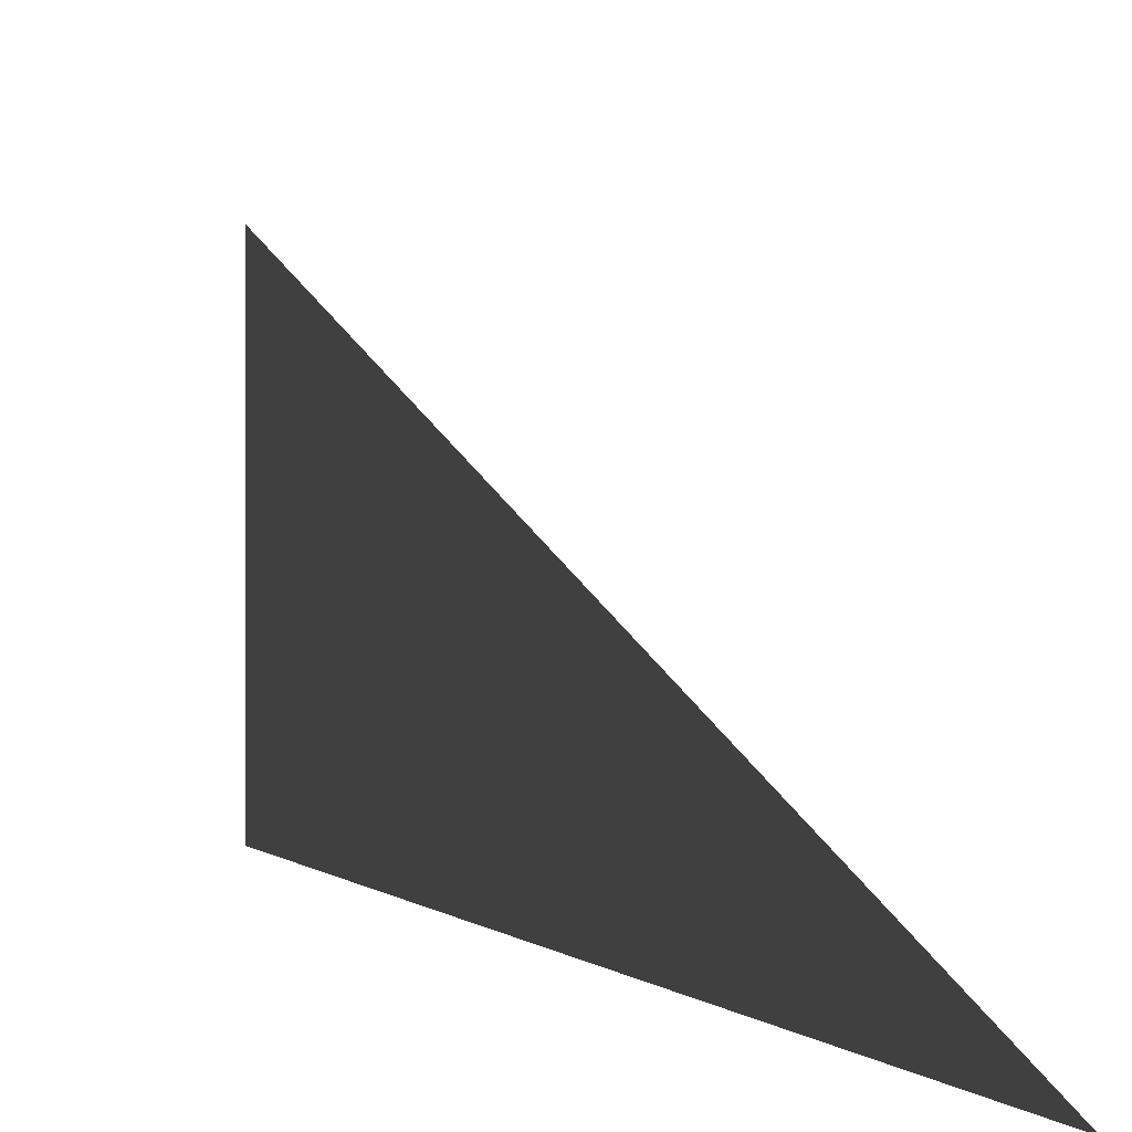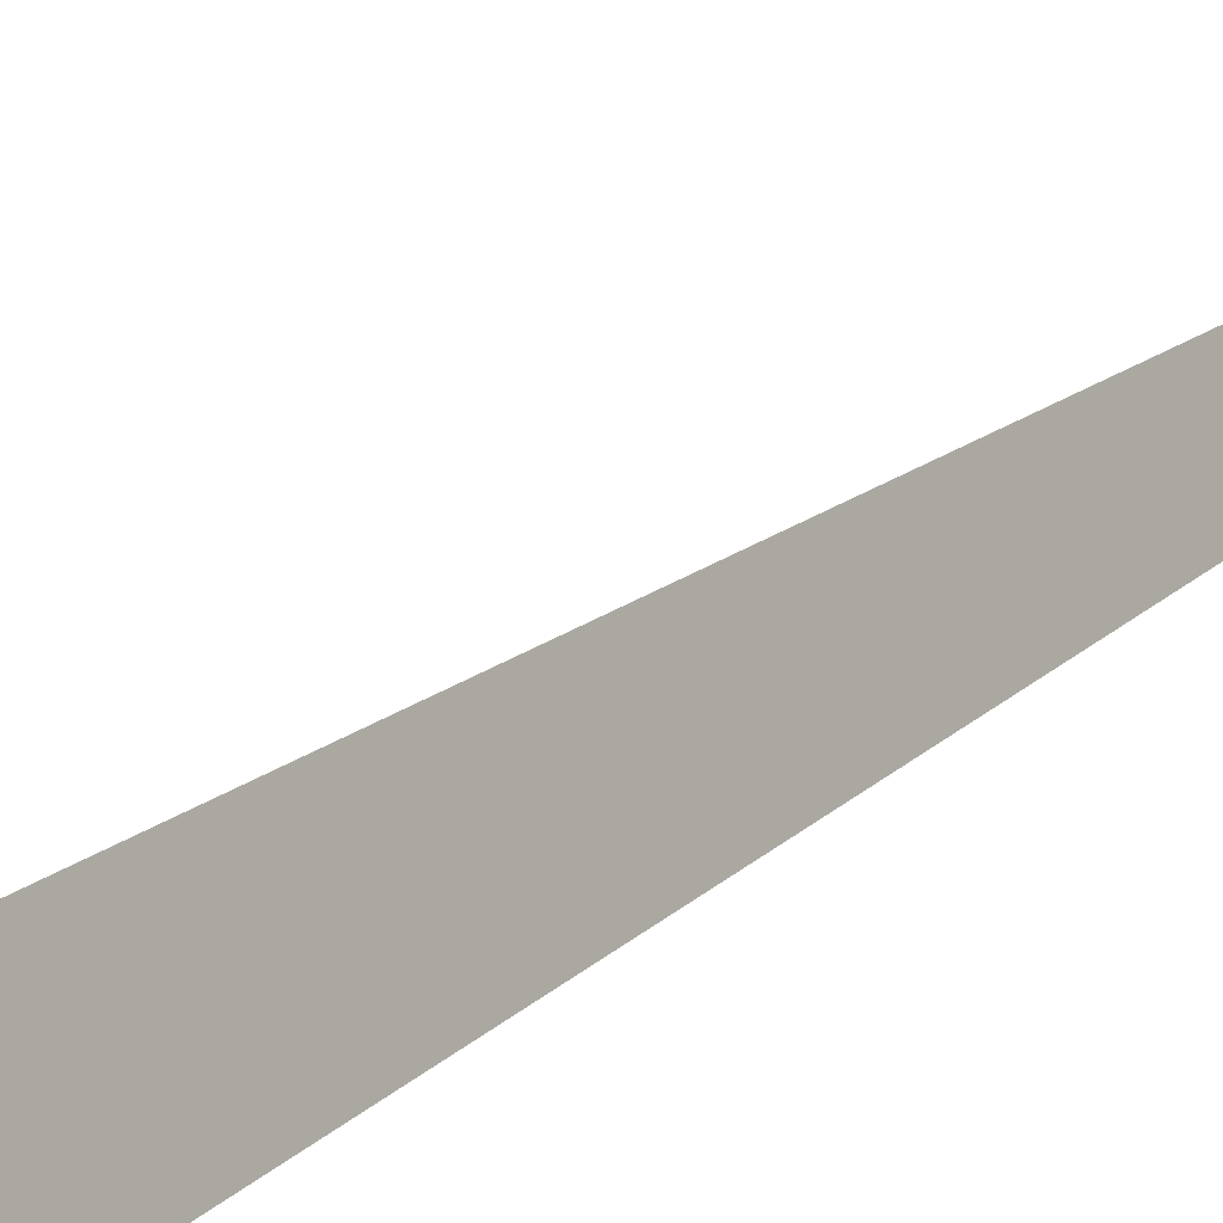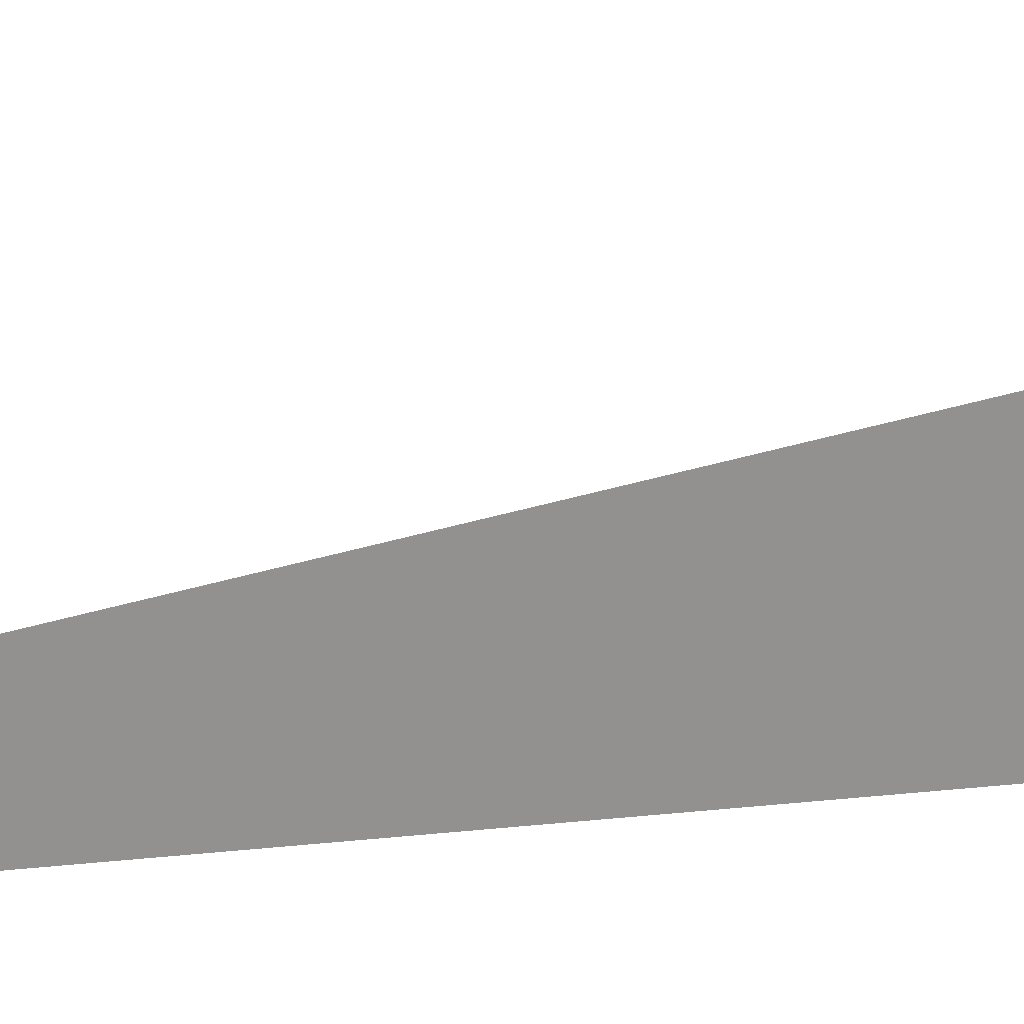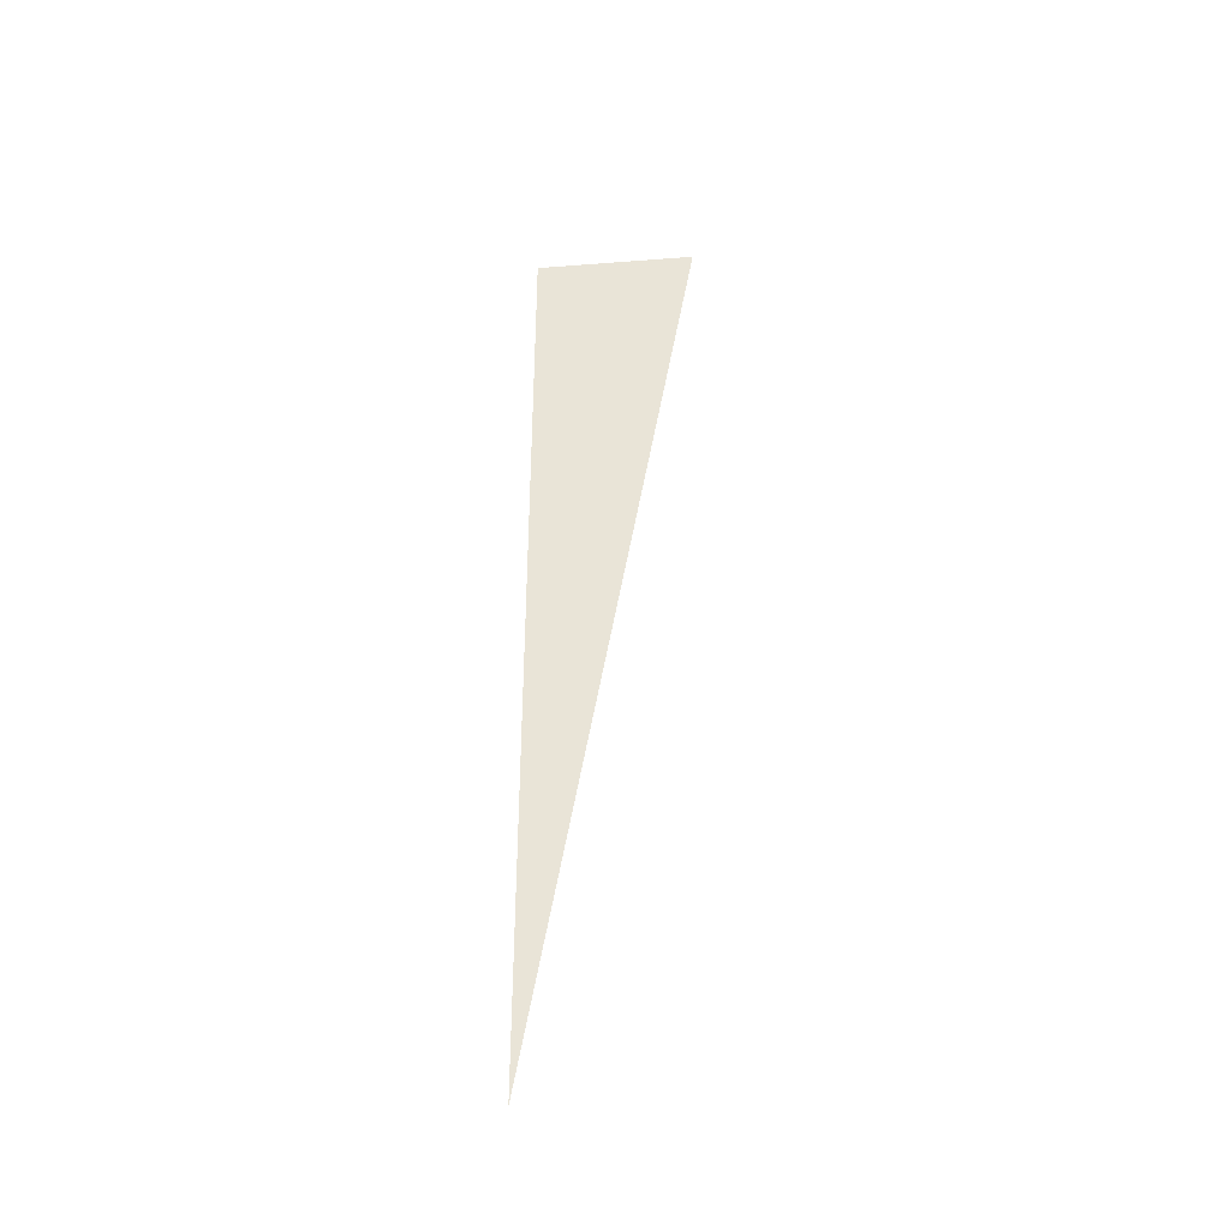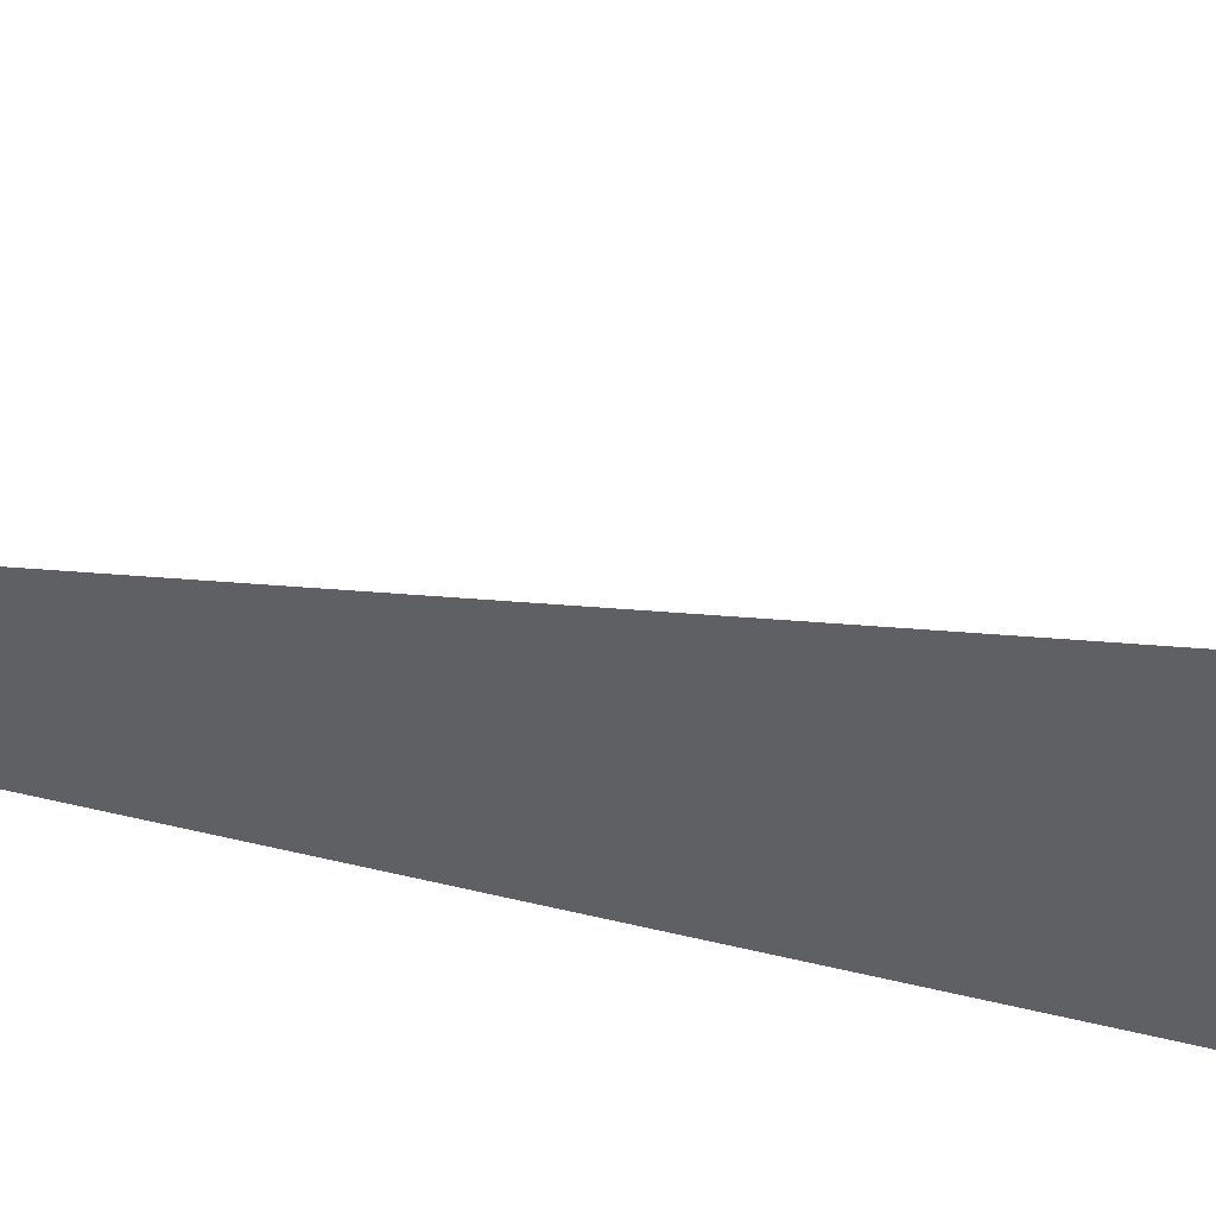
<metadata>
{"format":"obj","ext":"obj","renderer":"f3d","projection":"perspective","resolution":1024,"background":"white","views":[{"elev":1.0,"azim":-10.2,"up":"+Z"},{"elev":-37.8,"azim":-42.4,"up":"+Z"},{"elev":24.3,"azim":79.2,"up":"+Z"},{"elev":-38.9,"azim":-84.5,"up":"+Y"},{"elev":40.0,"azim":107.8,"up":"+Z"}]}
</metadata>
<code>
v -0.1087 0.4391 0.4983
v -0.1087 0.4963 0.5081
v -0.1087 0.4963 0.4983
f 2 1 3

</code>
